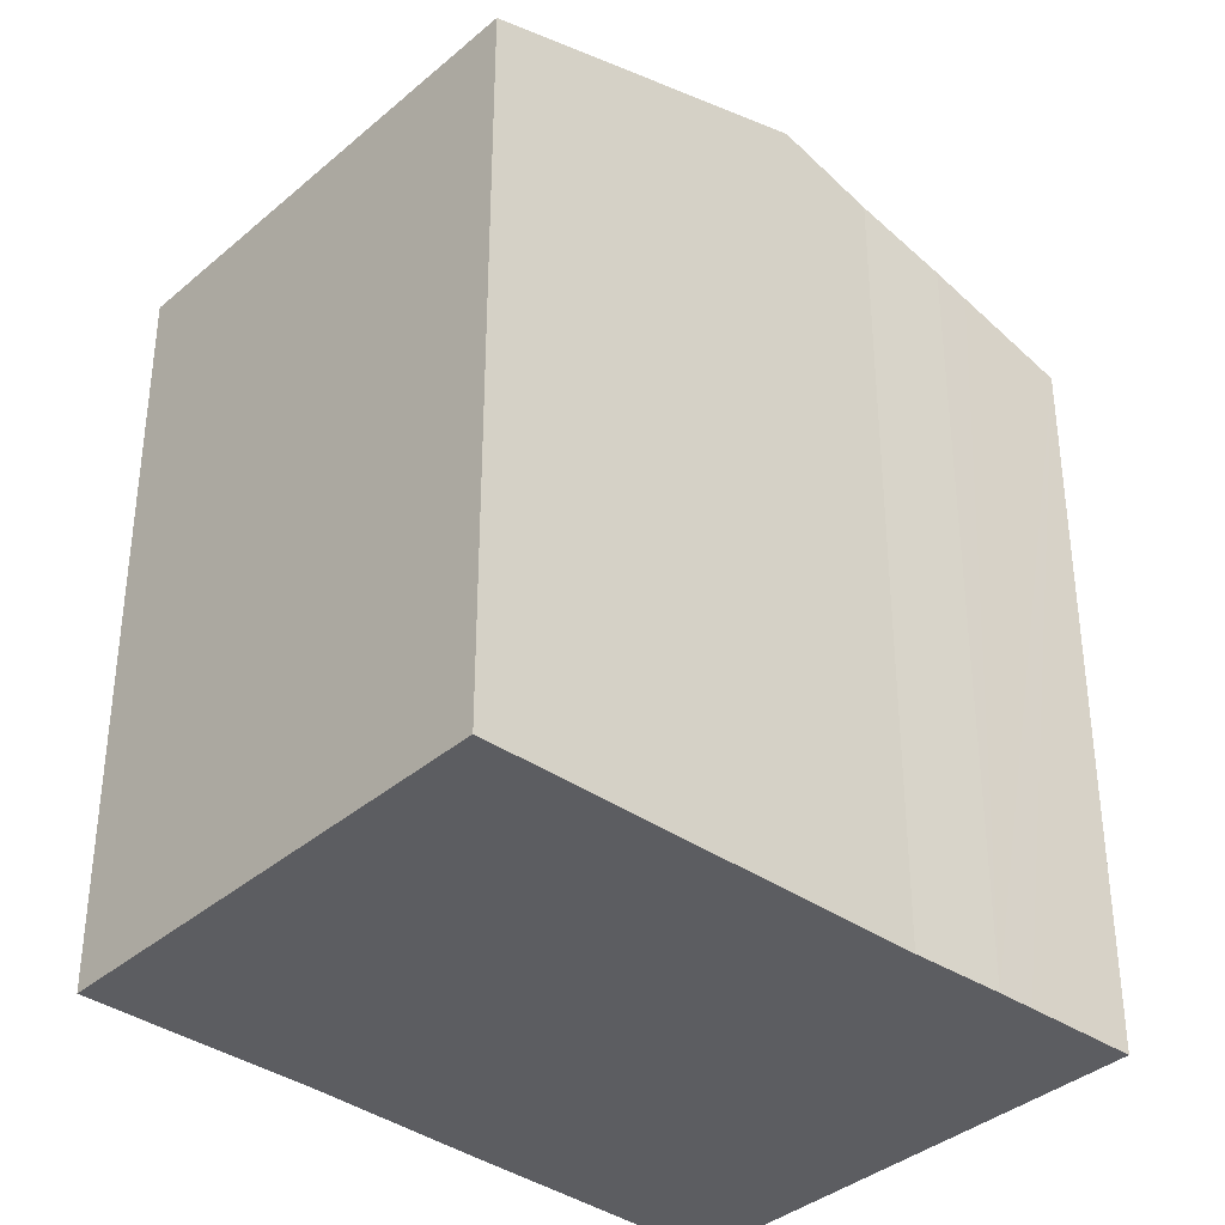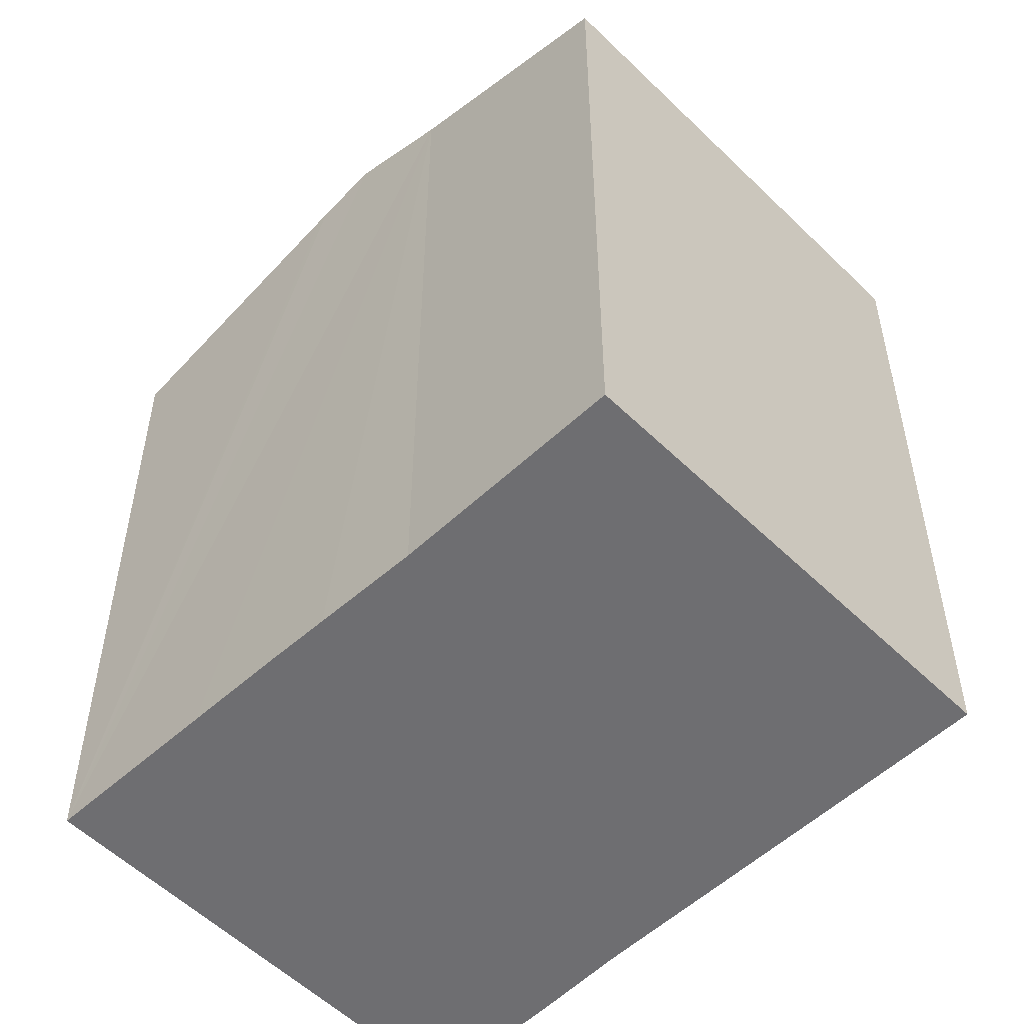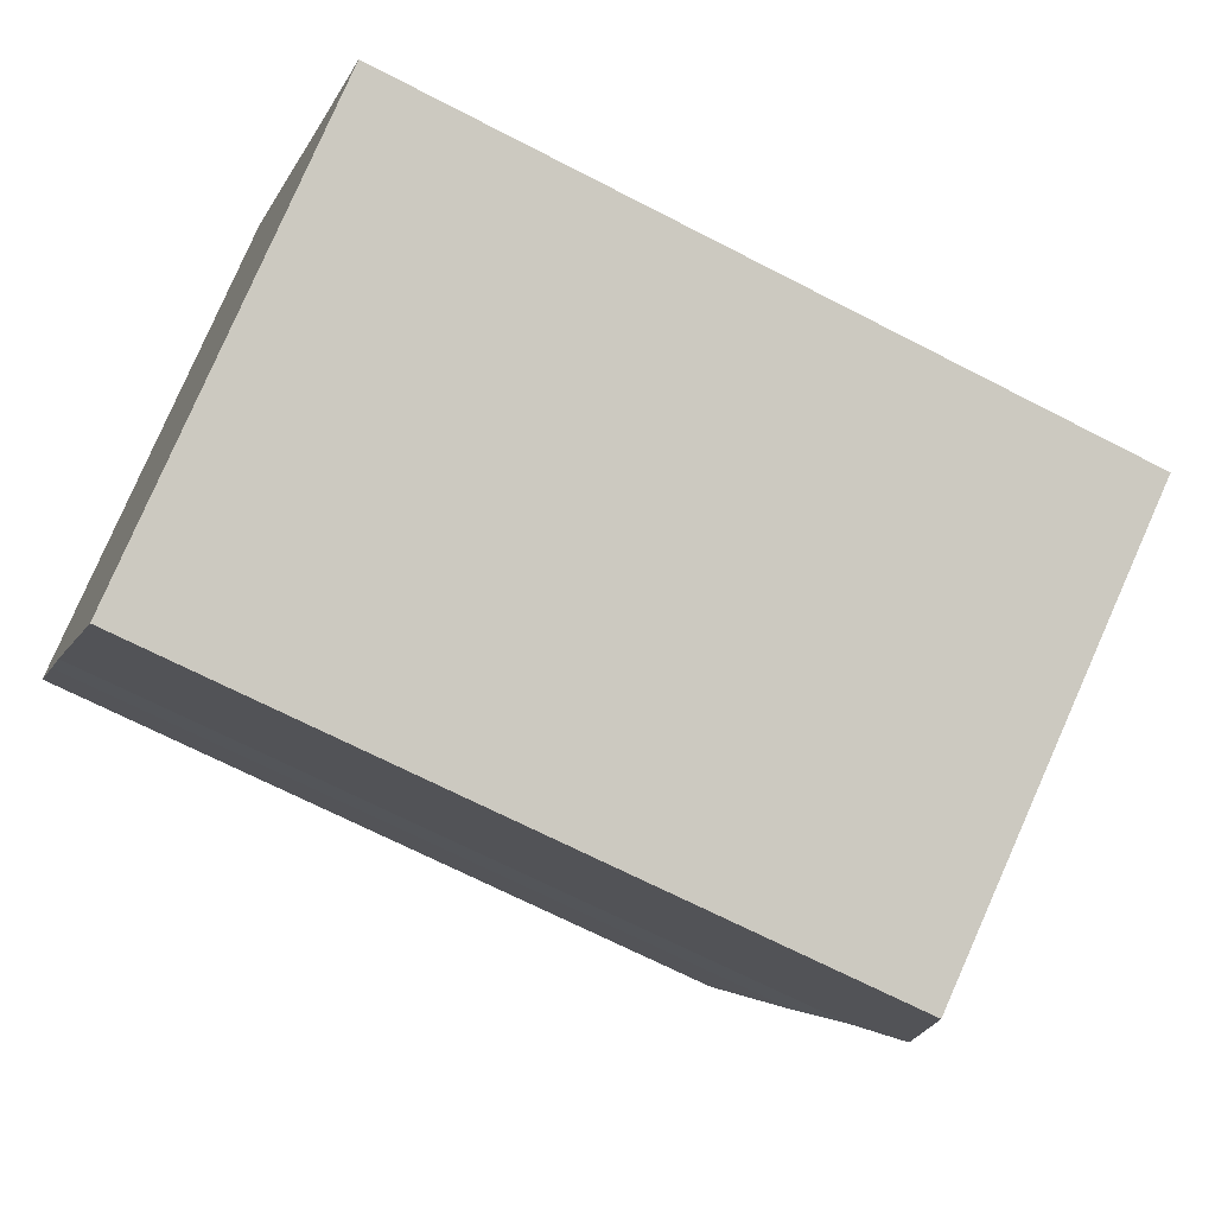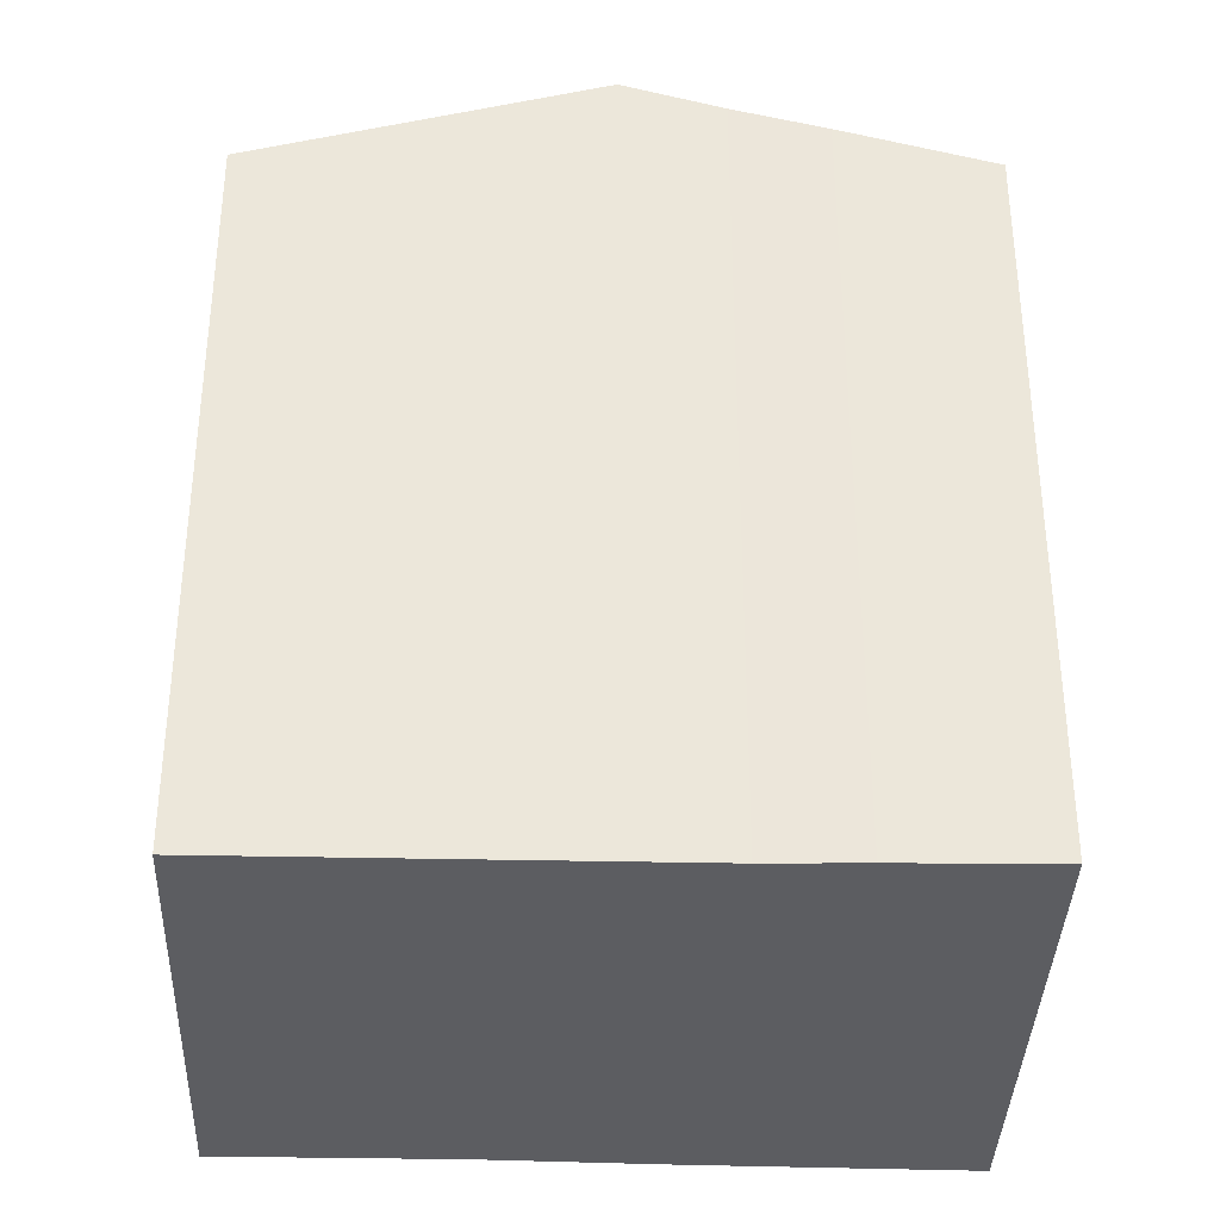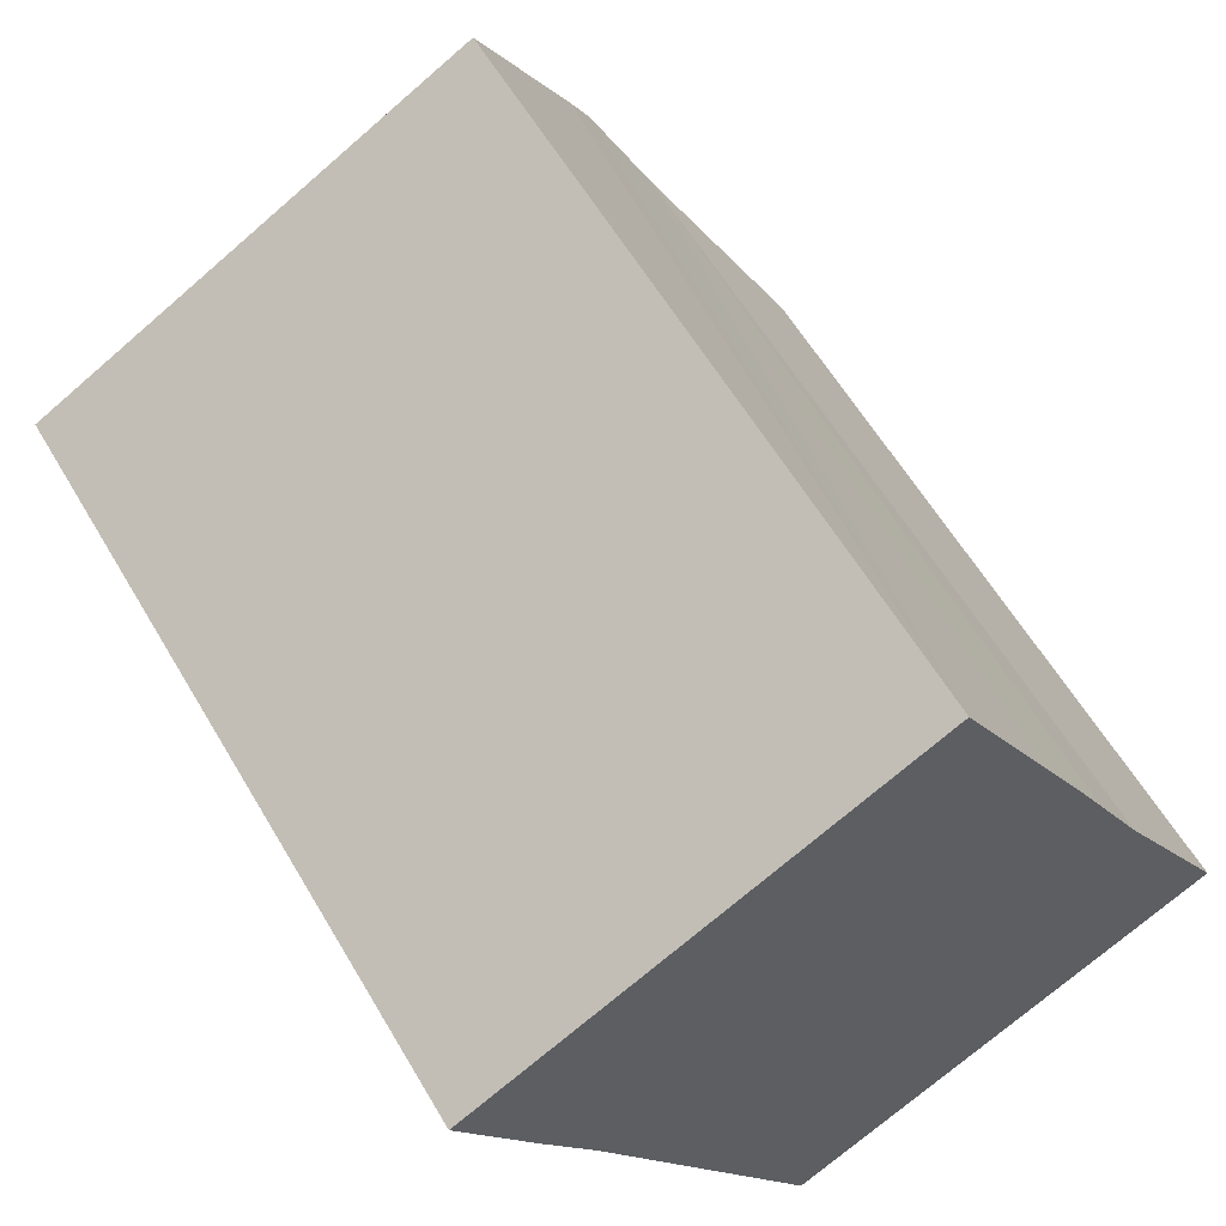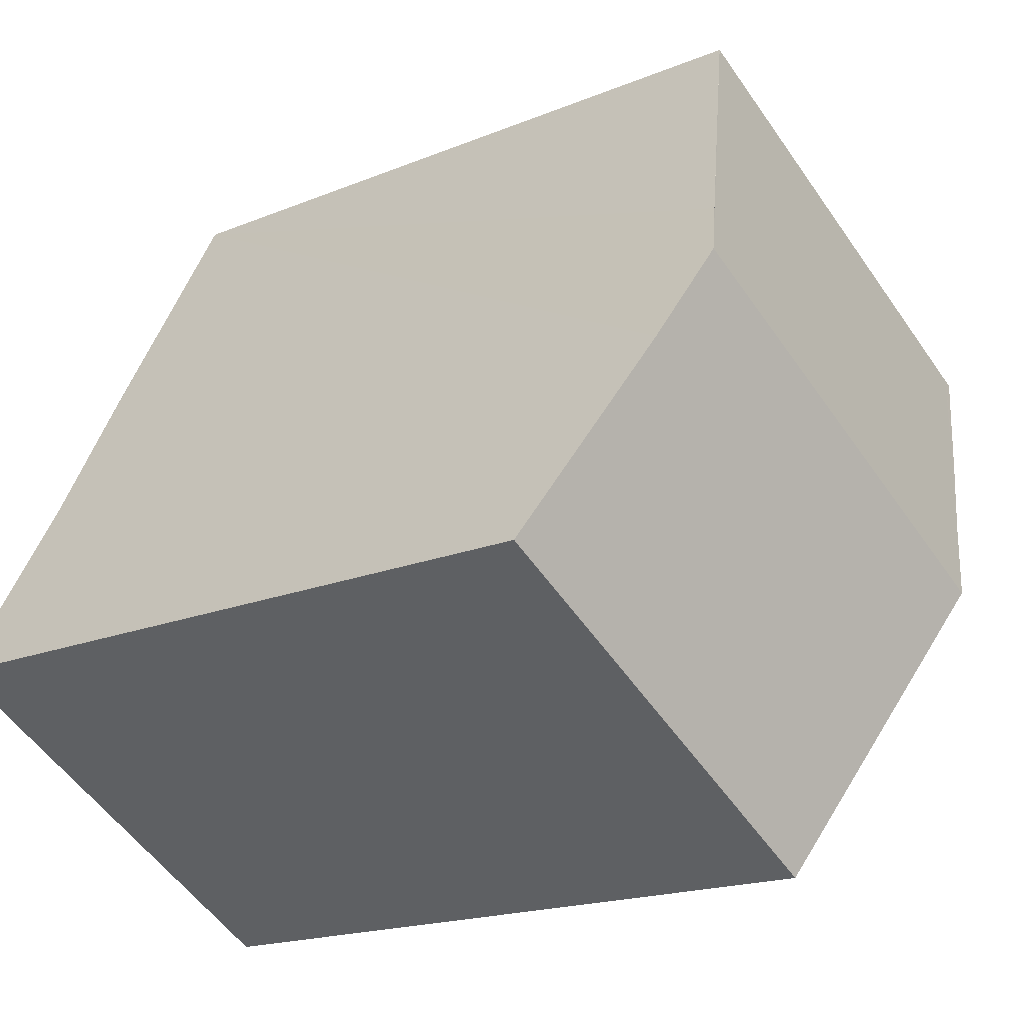
<metadata>
{"format":"obj","ext":"obj","renderer":"f3d","projection":"perspective","resolution":1024,"background":"white","views":[{"elev":-37.2,"azim":-161.5,"up":"+Y"},{"elev":-54.4,"azim":105.0,"up":"+Y"},{"elev":-67.7,"azim":62.5,"up":"+Z"},{"elev":-37.2,"azim":-121.2,"up":"+Y"},{"elev":59.4,"azim":-30.2,"up":"+Z"},{"elev":-17.6,"azim":129.4,"up":"+Z"}]}
</metadata>
<code>
v  0.188 18.53 0.103
v  1.486 19.37 -2.515
v  0 18.53 1.135e-15
v  1.961 19.64 -3.318
v  3.19 20.32 -5.313
v  3.789 18.53 2.091
v  4.431 21.04 -7.493
v  15.17 21.04 -1.566
v  7.254 18.53 4.004
v  8.166 18.53 4.508
v  9.175 18.53 5.065
v  10.89 18.53 6.011
v  11.01 18.53 6.076
v  14.3 20.51 0.063
v  13.62 20.1 1.304
v  13.18 19.84 2.104
v  16.43 20.27 -3.937
v  18.79 18.9 -8.059
v  19.39 18.54 -9.122
v  8.639 18.59 -14.88
v  8.747 18.52 -15.07
v  1.961 2.032e-16 -3.318
v  1.486 1.54e-16 -2.515
v  0 0 0
v  8.747 9.23e-16 -15.07
v  4.431 4.588e-16 -7.493
v  3.19 3.253e-16 -5.313
v  8.639 9.114e-16 -14.88
v  10.89 -3.681e-16 6.011
v  11.01 -3.72e-16 6.076
v  0.188 -6.307e-18 0.103
v  8.166 -2.76e-16 4.508
v  3.789 -1.28e-16 2.091
v  7.254 -2.452e-16 4.004
v  9.175 -3.101e-16 5.065
v  14.42 20.58 -0.161
v  13.18 -1.288e-16 2.104
v  15.17 9.589e-17 -1.566
v  16.43 2.411e-16 -3.937
v  13.62 -7.985e-17 1.304
v  14.3 -3.858e-18 0.063
v  14.42 9.858e-18 -0.161
v  19.39 5.586e-16 -9.122
v  18.79 4.935e-16 -8.059
g defaultobject
f 1 2 3
f 2 1 4
f 4 1 5
f 5 1 6
f 5 6 7
f 7 6 8
f 8 6 9
f 8 9 10
f 8 10 11
f 8 11 12
f 8 12 13
f 8 13 14
f 14 13 15
f 15 13 16
f 17 7 8
f 7 17 18
f 7 18 19
f 7 19 20
f 20 19 21
f 22 2 4
f 2 22 3
f 3 22 23
f 3 23 24
f 25 20 21
f 20 25 7
f 7 25 5
f 5 25 26
f 5 26 27
f 26 25 28
f 27 4 5
f 4 27 22
f 24 1 3
f 1 24 6
f 6 24 9
f 9 24 10
f 10 24 11
f 11 24 12
f 12 24 13
f 13 24 29
f 13 29 30
f 29 24 31
f 29 31 32
f 32 31 33
f 32 33 34
f 29 32 35
f 30 16 13
f 16 30 15
f 15 30 14
f 14 30 36
f 36 30 8
f 8 30 17
f 17 30 37
f 17 37 38
f 17 38 39
f 38 37 40
f 38 40 41
f 38 41 42
f 39 18 17
f 18 39 19
f 19 39 43
f 43 39 44
f 43 21 19
f 21 43 25
f 43 28 25
f 28 43 44
f 28 44 26
f 26 44 39
f 26 39 38
f 26 38 42
f 26 42 27
f 27 42 41
f 27 41 40
f 27 40 22
f 22 40 37
f 22 37 30
f 22 30 23
f 23 30 34
f 23 34 33
f 23 33 31
f 23 31 24
f 34 30 29
f 34 29 35
f 34 35 32

</code>
